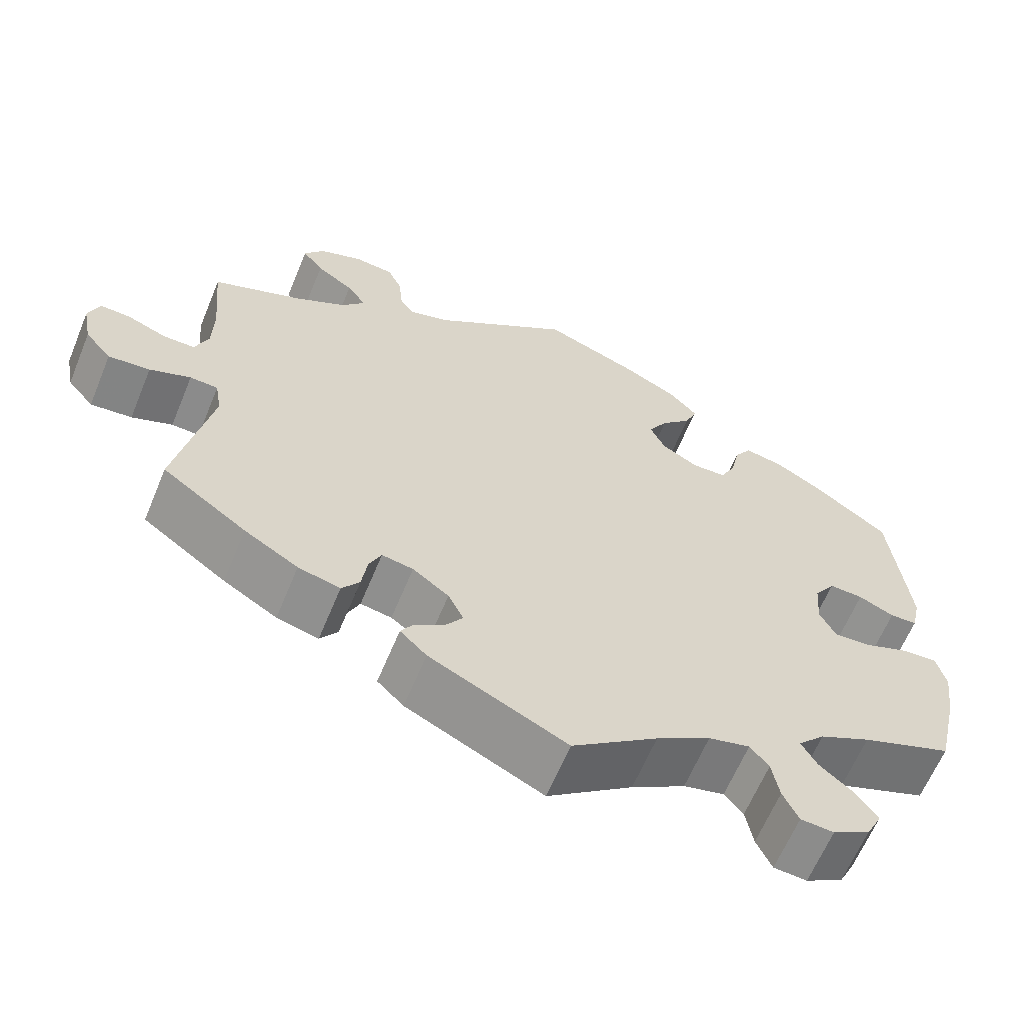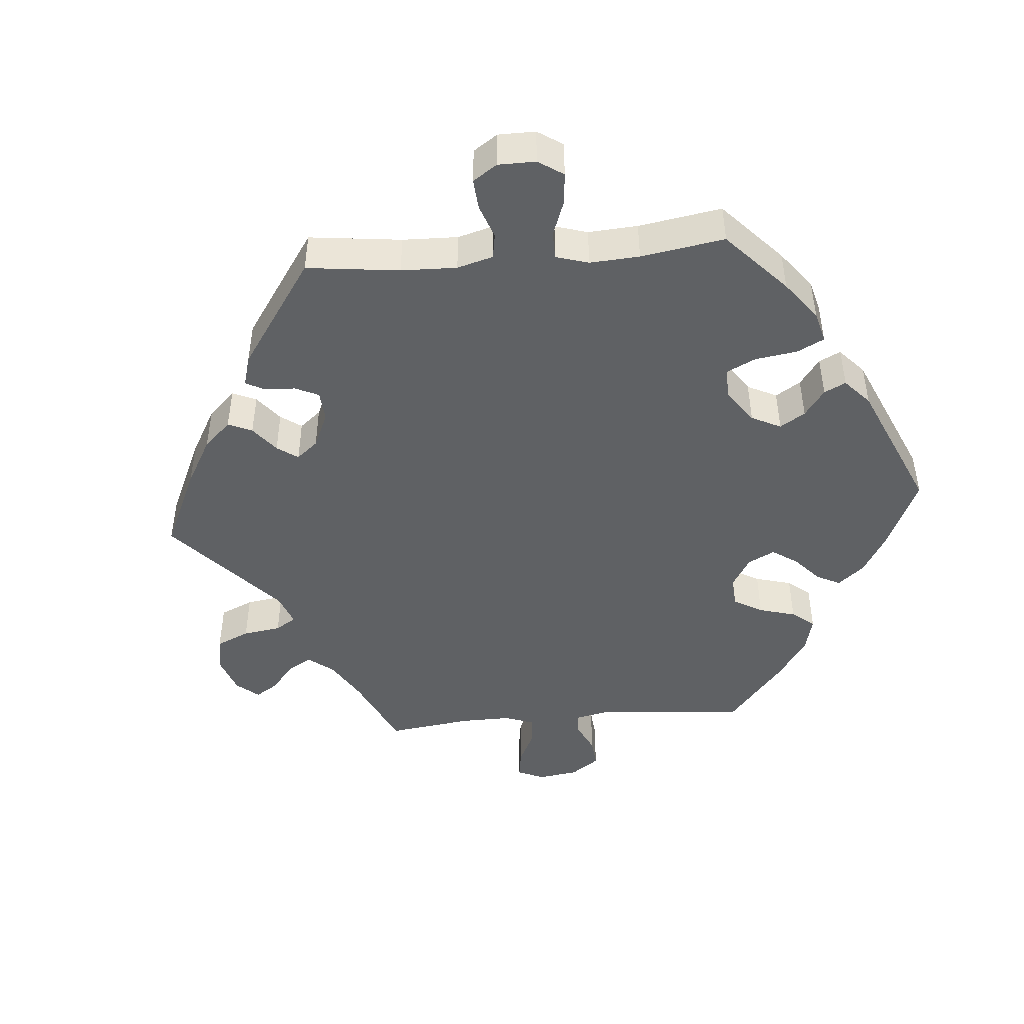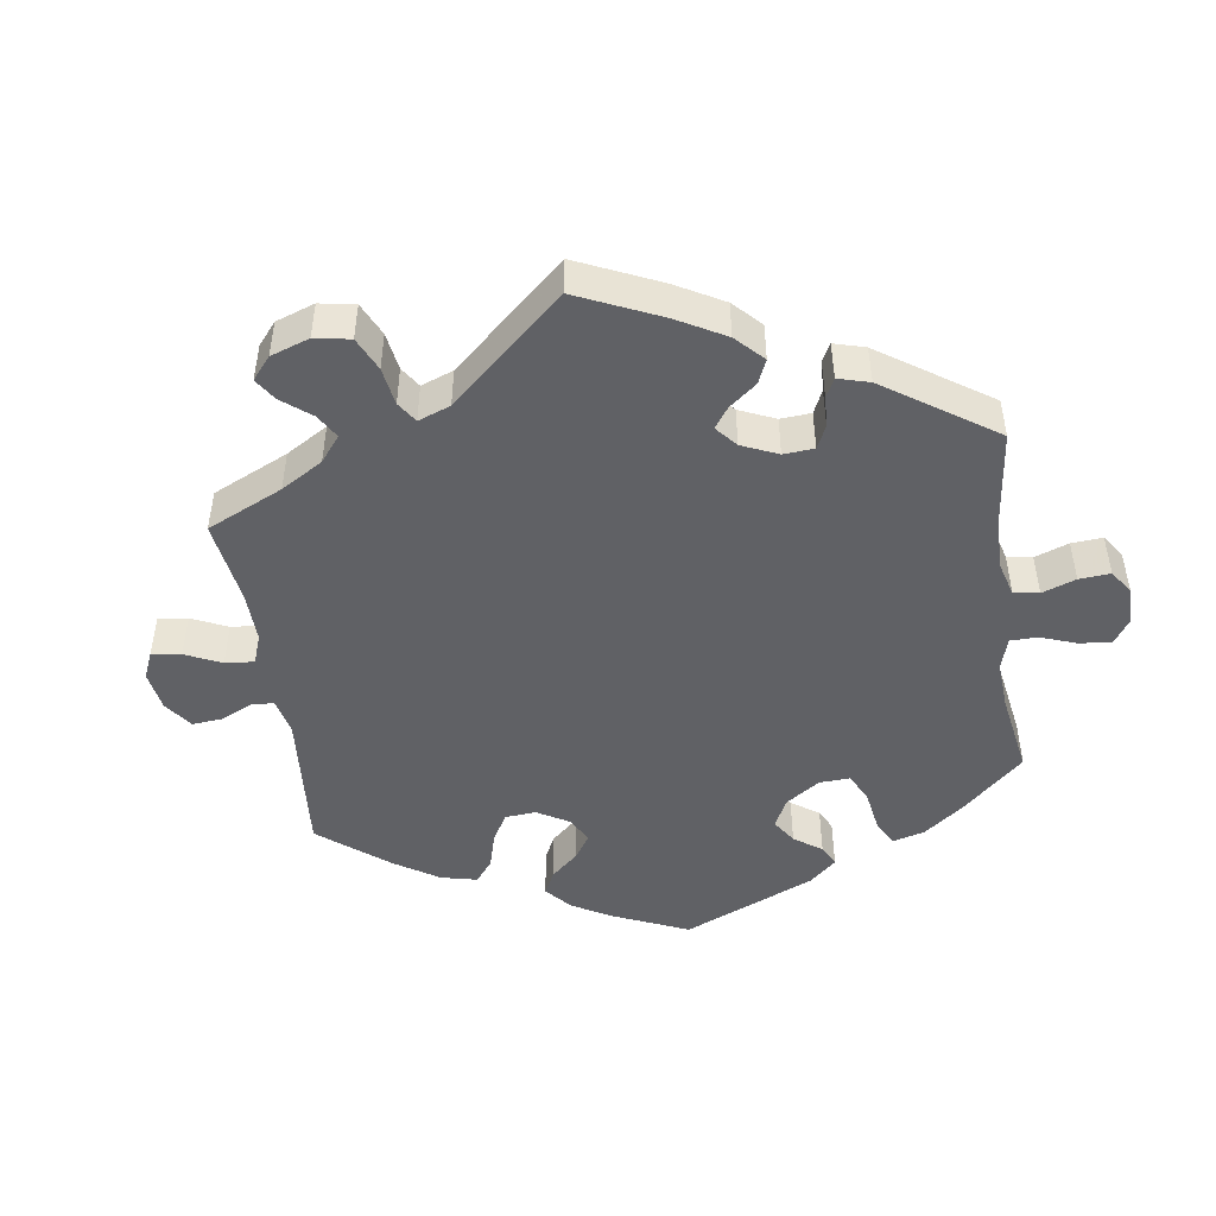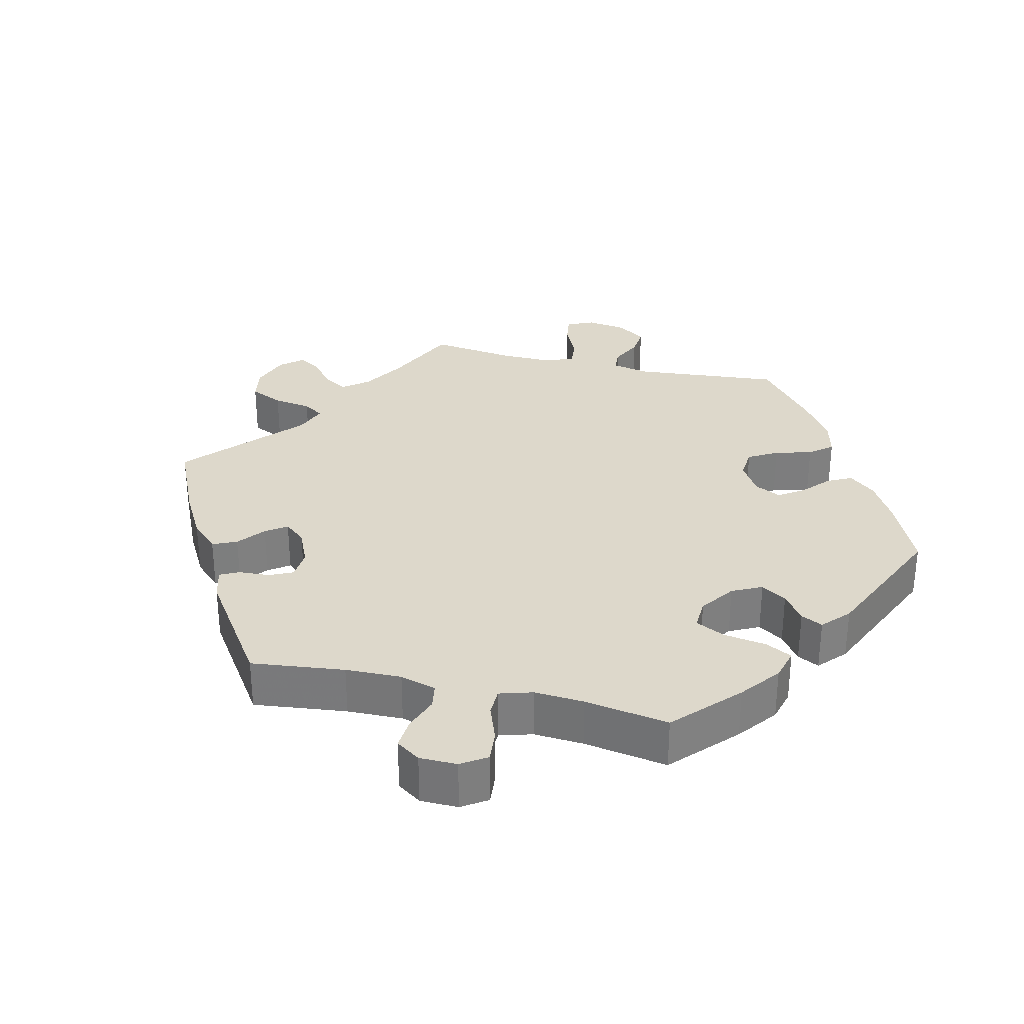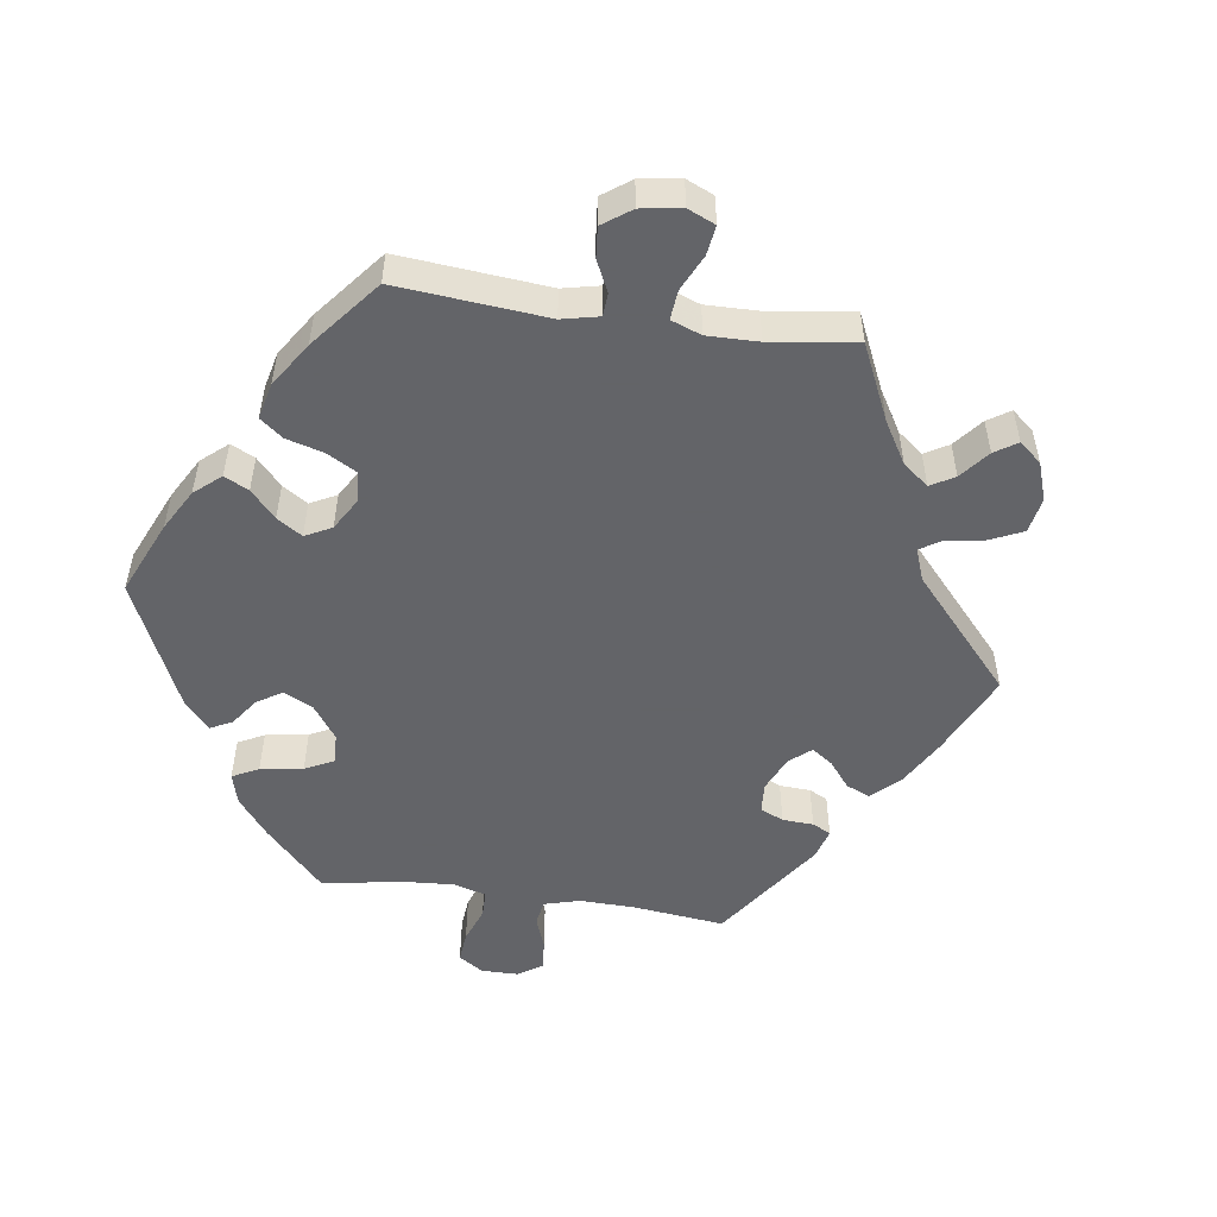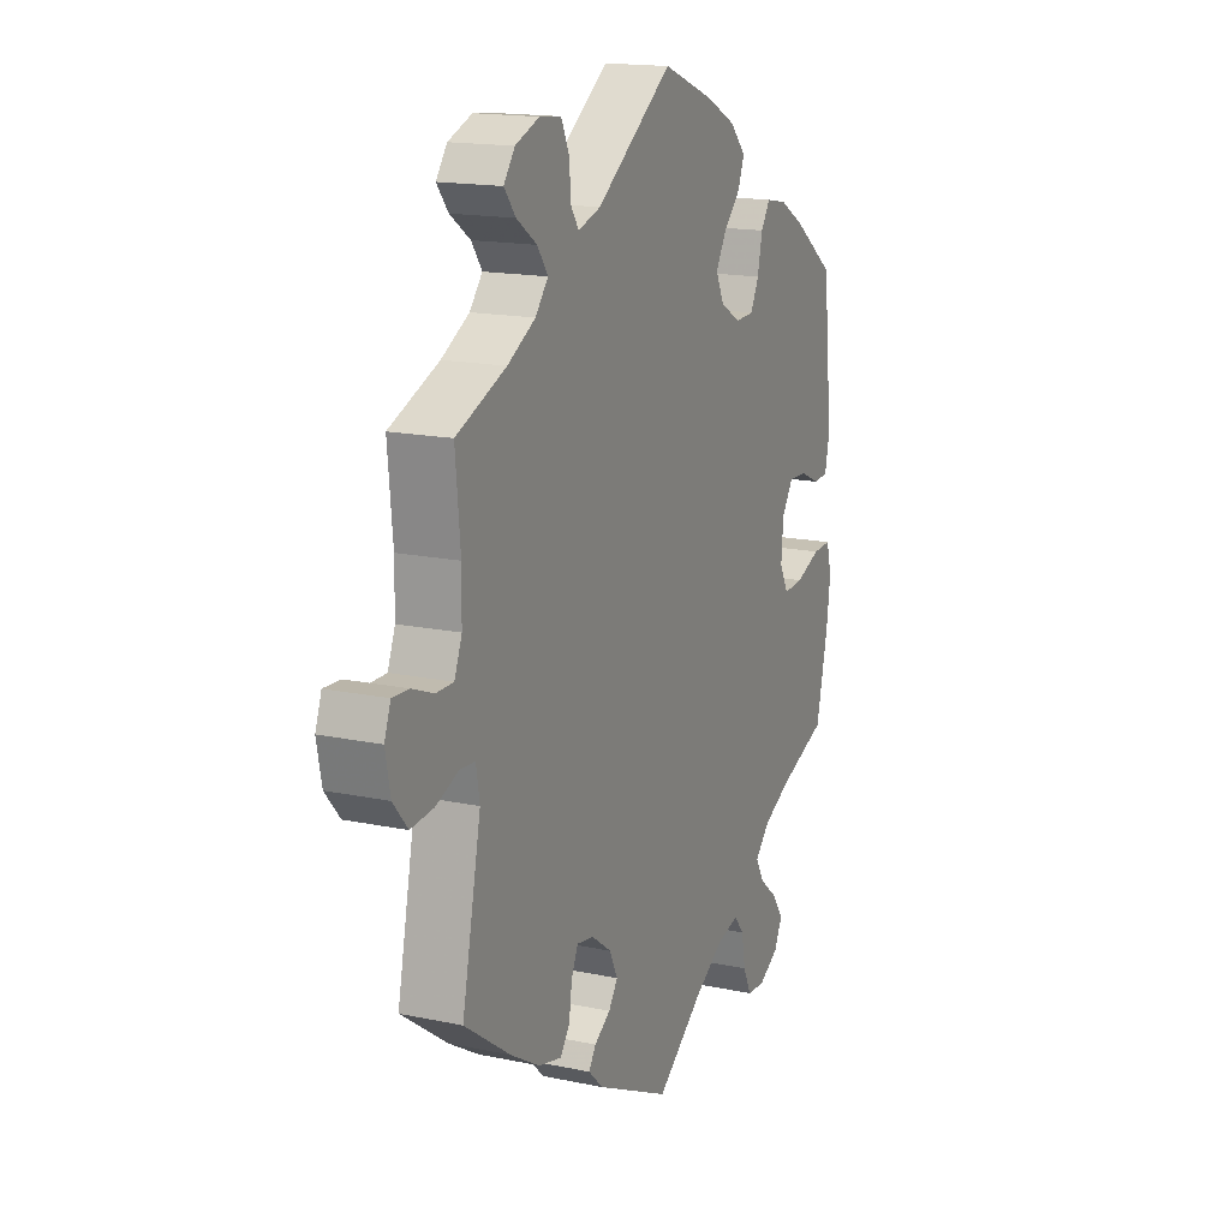
<metadata>
{"format":"obj","ext":"obj","renderer":"f3d","projection":"perspective","resolution":1024,"background":"white","views":[{"elev":-63.0,"azim":157.6,"up":"+Z"},{"elev":-45.6,"azim":-145.1,"up":"+Y"},{"elev":-47.3,"azim":128.5,"up":"+Y"},{"elev":31.1,"azim":-136.6,"up":"+Y"},{"elev":-51.3,"azim":21.8,"up":"+Y"},{"elev":16.2,"azim":113.6,"up":"+Z"}]}
</metadata>
<code>
v 0.396 0.07 -0.364
v 0.329 0.07 -0.404
v 0.277 0.07 -0.417
v 0.255 0.07 -0.387
v 0.248 0.07 -0.339
v 0.233 0.07 -0.306
v 0.194 0.07 -0.313
v 0.149 0.07 -0.346
v 0.13 0.07 -0.385
v 0.151 0.07 -0.415
v 0.188 0.07 -0.439
v 0.204 0.07 -0.464
v 0.171 0.07 -0.496
v 0.001 0.07 -0.578
v -0.105 0.07 -0.499
v -0.172 0.07 -0.458
v -0.223 0.07 -0.445
v -0.246 0.07 -0.473
v -0.255 0.07 -0.523
v -0.274 0.07 -0.563
v -0.315 0.07 -0.566
v -0.361 0.07 -0.54
v -0.38 0.07 -0.502
v -0.354 0.07 -0.465
v -0.312 0.07 -0.43
v -0.293 0.07 -0.396
v -0.326 0.07 -0.361
v -0.389 0.07 -0.33
v -0.501 0.07 -0.288
v -0.528 0.07 -0.17
v -0.537 0.07 -0.101
v -0.525 0.07 -0.056
v -0.483 0.07 -0.058
v -0.426 0.07 -0.08
v -0.38 0.07 -0.083
v -0.36 0.07 -0.044
v -0.365 0.07 0.015
v -0.391 0.07 0.054
v -0.433 0.07 0.052
v -0.477 0.07 0.032
v -0.511 0.07 0.034
v -0.522 0.07 0.084
v -0.5 0.07 0.289
v -0.407 0.07 0.357
v -0.349 0.07 0.391
v -0.301 0.07 0.4
v -0.28 0.07 0.368
v -0.269 0.07 0.317
v -0.25 0.07 0.279
v -0.208 0.07 0.277
v -0.162 0.07 0.303
v -0.143 0.07 0.343
v -0.167 0.07 0.384
v -0.205 0.07 0.423
v -0.22 0.07 0.461
v -0.184 0.07 0.499
v -0.117 0.07 0.533
v 0 0.07 0.578
v 0.173 0.07 0.456
v 0.224 0.07 0.44
v 0.242 0.07 0.467
v 0.246 0.07 0.516
v 0.264 0.07 0.555
v 0.313 0.07 0.56
v 0.367 0.07 0.539
v 0.392 0.07 0.505
v 0.366 0.07 0.472
v 0.32 0.07 0.44
v 0.296 0.07 0.406
v 0.325 0.07 0.371
v 0.388 0.07 0.336
v 0.501 0.07 0.29
v 0.49 0.07 0.172
v 0.491 0.07 0.103
v 0.508 0.07 0.06
v 0.547 0.07 0.06
v 0.596 0.07 0.079
v 0.634 0.07 0.081
v 0.648 0.07 0.042
v 0.637 0.07 -0.015
v 0.604 0.07 -0.054
v 0.552 0.07 -0.049
v 0.501 0.07 -0.029
v 0.466 0.07 -0.031
v 0.458 0.07 -0.079
v 0.501 0.07 -0.289
v 0.396 0 -0.364
v 0.329 0 -0.404
v 0.277 0 -0.417
v 0.255 0 -0.387
v 0.248 0 -0.339
v 0.233 0 -0.306
v 0.194 0 -0.313
v 0.149 0 -0.346
v 0.13 0 -0.385
v 0.151 0 -0.415
v 0.188 0 -0.439
v 0.204 0 -0.464
v 0.171 0 -0.496
v 0.001 0 -0.578
v -0.105 0 -0.499
v -0.172 0 -0.458
v -0.223 0 -0.445
v -0.246 0 -0.473
v -0.255 0 -0.523
v -0.274 0 -0.563
v -0.315 0 -0.566
v -0.361 0 -0.54
v -0.38 0 -0.502
v -0.354 0 -0.465
v -0.312 0 -0.43
v -0.293 0 -0.396
v -0.326 0 -0.361
v -0.389 0 -0.33
v -0.501 0 -0.288
v -0.528 0 -0.17
v -0.537 0 -0.101
v -0.525 0 -0.056
v -0.483 0 -0.058
v -0.426 0 -0.08
v -0.38 0 -0.083
v -0.36 0 -0.044
v -0.365 0 0.015
v -0.391 0 0.054
v -0.433 0 0.052
v -0.477 0 0.032
v -0.511 0 0.034
v -0.522 0 0.084
v -0.5 0 0.289
v -0.407 0 0.357
v -0.349 0 0.391
v -0.301 0 0.4
v -0.28 0 0.368
v -0.269 0 0.317
v -0.25 0 0.279
v -0.208 0 0.277
v -0.162 0 0.303
v -0.143 0 0.343
v -0.167 0 0.384
v -0.205 0 0.423
v -0.22 0 0.461
v -0.184 0 0.499
v -0.117 0 0.533
v 0 0 0.578
v 0.173 0 0.456
v 0.224 0 0.44
v 0.242 0 0.467
v 0.246 0 0.516
v 0.264 0 0.555
v 0.313 0 0.56
v 0.367 0 0.539
v 0.392 0 0.505
v 0.366 0 0.472
v 0.32 0 0.44
v 0.296 0 0.406
v 0.325 0 0.371
v 0.388 0 0.336
v 0.501 0 0.29
v 0.49 0 0.172
v 0.491 0 0.103
v 0.508 0 0.06
v 0.547 0 0.06
v 0.596 0 0.079
v 0.634 0 0.081
v 0.648 0 0.042
v 0.637 0 -0.015
v 0.604 0 -0.054
v 0.552 0 -0.049
v 0.501 0 -0.029
v 0.466 0 -0.031
v 0.458 0 -0.079
v 0.501 0 -0.289
f 85 86 1 2
f 84 85 2 3
f 80 81 82 83
f 80 83 84
f 79 80 84
f 76 77 78 79
f 75 76 79 84
f 74 75 84 3
f 71 72 73
f 70 71 73 74
f 69 70 74 3
f 65 66 67 68
f 65 68 69
f 64 65 69
f 61 62 63 64
f 60 61 64 69
f 59 60 69 3
f 53 54 55 56
f 52 53 56 57
f 45 46 47 48
f 45 48 49
f 44 45 49
f 43 44 49
f 42 43 49 50
f 39 40 41 42
f 38 39 42 50
f 31 32 33 34
f 31 34 35
f 28 29 30 31
f 27 28 31 35
f 26 27 35 36
f 22 23 24 25
f 22 25 26
f 21 22 26
f 18 19 20 21
f 18 21 26
f 17 18 26 36
f 12 13 14 15
f 10 11 12 15
f 9 10 15 16
f 8 9 16 17
f 59 3 4 5
f 59 5 6
f 52 57 58 59
f 51 52 59 6
f 37 38 50 51
f 37 51 6 7
f 17 36 37
f 7 8 17 37
f 88 87 172 171
f 89 88 171 170
f 169 168 167 166
f 170 169 166
f 170 166 165
f 165 164 163 162
f 170 165 162 161
f 89 170 161 160
f 159 158 157
f 160 159 157 156
f 89 160 156 155
f 154 153 152 151
f 155 154 151
f 155 151 150
f 150 149 148 147
f 155 150 147 146
f 89 155 146 145
f 142 141 140 139
f 143 142 139 138
f 134 133 132 131
f 135 134 131
f 135 131 130
f 135 130 129
f 136 135 129 128
f 128 127 126 125
f 136 128 125 124
f 120 119 118 117
f 121 120 117
f 117 116 115 114
f 121 117 114 113
f 122 121 113 112
f 111 110 109 108
f 112 111 108
f 112 108 107
f 107 106 105 104
f 112 107 104
f 122 112 104 103
f 101 100 99 98
f 101 98 97 96
f 102 101 96 95
f 103 102 95 94
f 91 90 89 145
f 92 91 145
f 145 144 143 138
f 92 145 138 137
f 137 136 124 123
f 93 92 137 123
f 123 122 103
f 123 103 94 93
f 1 87 88 2
f 2 88 89 3
f 3 89 90 4
f 4 90 91 5
f 5 91 92 6
f 6 92 93 7
f 7 93 94 8
f 8 94 95 9
f 9 95 96 10
f 10 96 97 11
f 11 97 98 12
f 12 98 99 13
f 13 99 100 14
f 14 100 101 15
f 15 101 102 16
f 16 102 103 17
f 17 103 104 18
f 18 104 105 19
f 19 105 106 20
f 20 106 107 21
f 21 107 108 22
f 22 108 109 23
f 23 109 110 24
f 24 110 111 25
f 25 111 112 26
f 26 112 113 27
f 27 113 114 28
f 28 114 115 29
f 29 115 116 30
f 30 116 117 31
f 31 117 118 32
f 32 118 119 33
f 33 119 120 34
f 34 120 121 35
f 35 121 122 36
f 36 122 123 37
f 37 123 124 38
f 38 124 125 39
f 39 125 126 40
f 40 126 127 41
f 41 127 128 42
f 42 128 129 43
f 43 129 130 44
f 44 130 131 45
f 45 131 132 46
f 46 132 133 47
f 47 133 134 48
f 48 134 135 49
f 49 135 136 50
f 50 136 137 51
f 51 137 138 52
f 52 138 139 53
f 53 139 140 54
f 54 140 141 55
f 55 141 142 56
f 56 142 143 57
f 57 143 144 58
f 58 144 145 59
f 59 145 146 60
f 60 146 147 61
f 61 147 148 62
f 62 148 149 63
f 63 149 150 64
f 64 150 151 65
f 65 151 152 66
f 66 152 153 67
f 67 153 154 68
f 68 154 155 69
f 69 155 156 70
f 70 156 157 71
f 71 157 158 72
f 72 158 159 73
f 73 159 160 74
f 74 160 161 75
f 75 161 162 76
f 76 162 163 77
f 77 163 164 78
f 78 164 165 79
f 79 165 166 80
f 80 166 167 81
f 81 167 168 82
f 82 168 169 83
f 83 169 170 84
f 84 170 171 85
f 85 171 172 86
f 86 172 87 1

</code>
